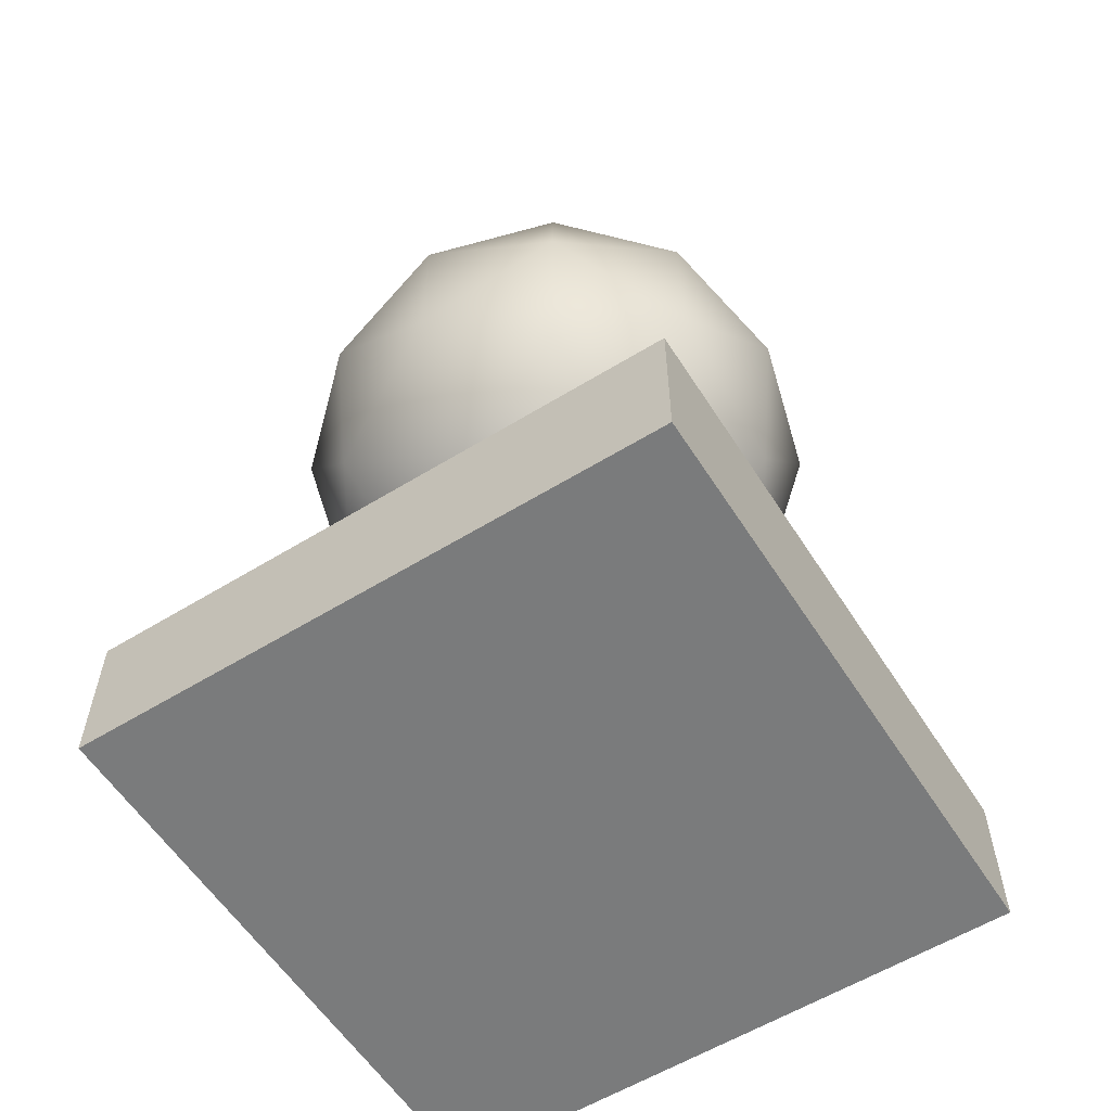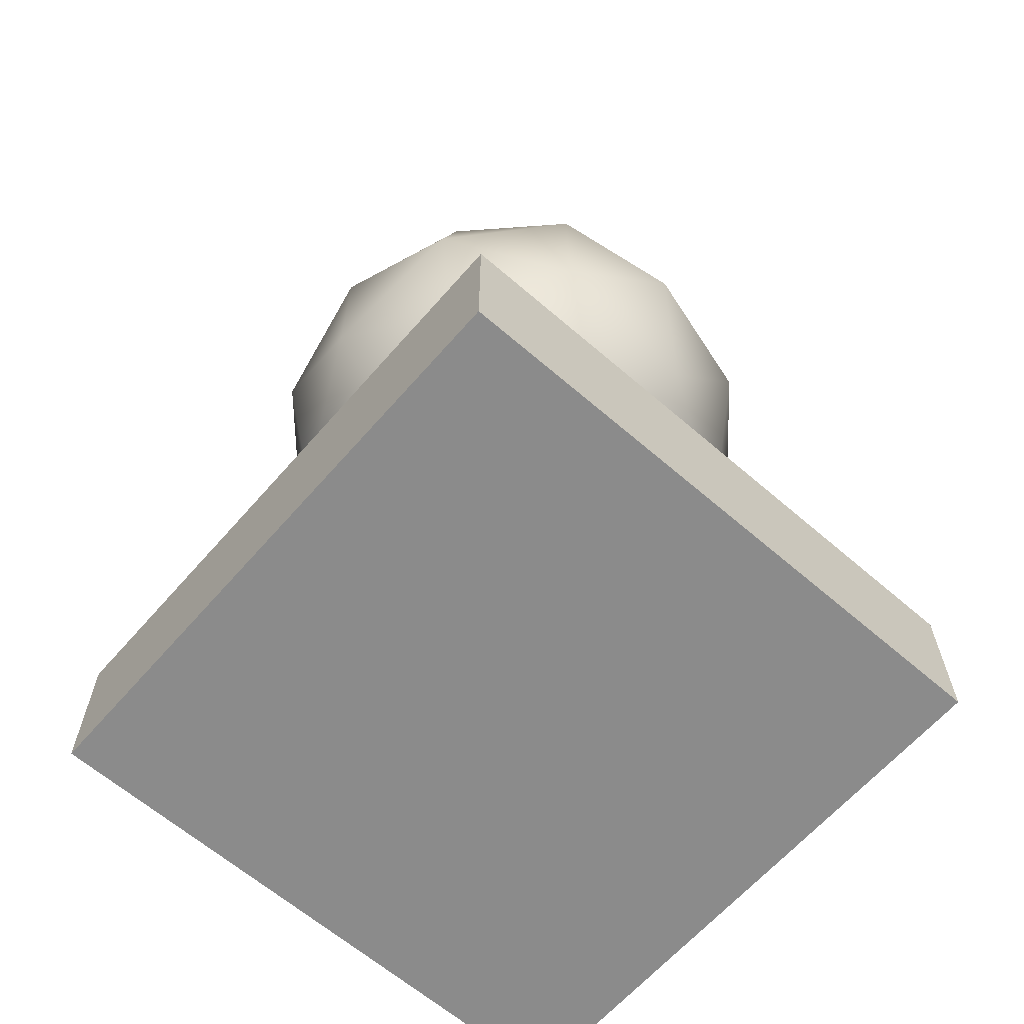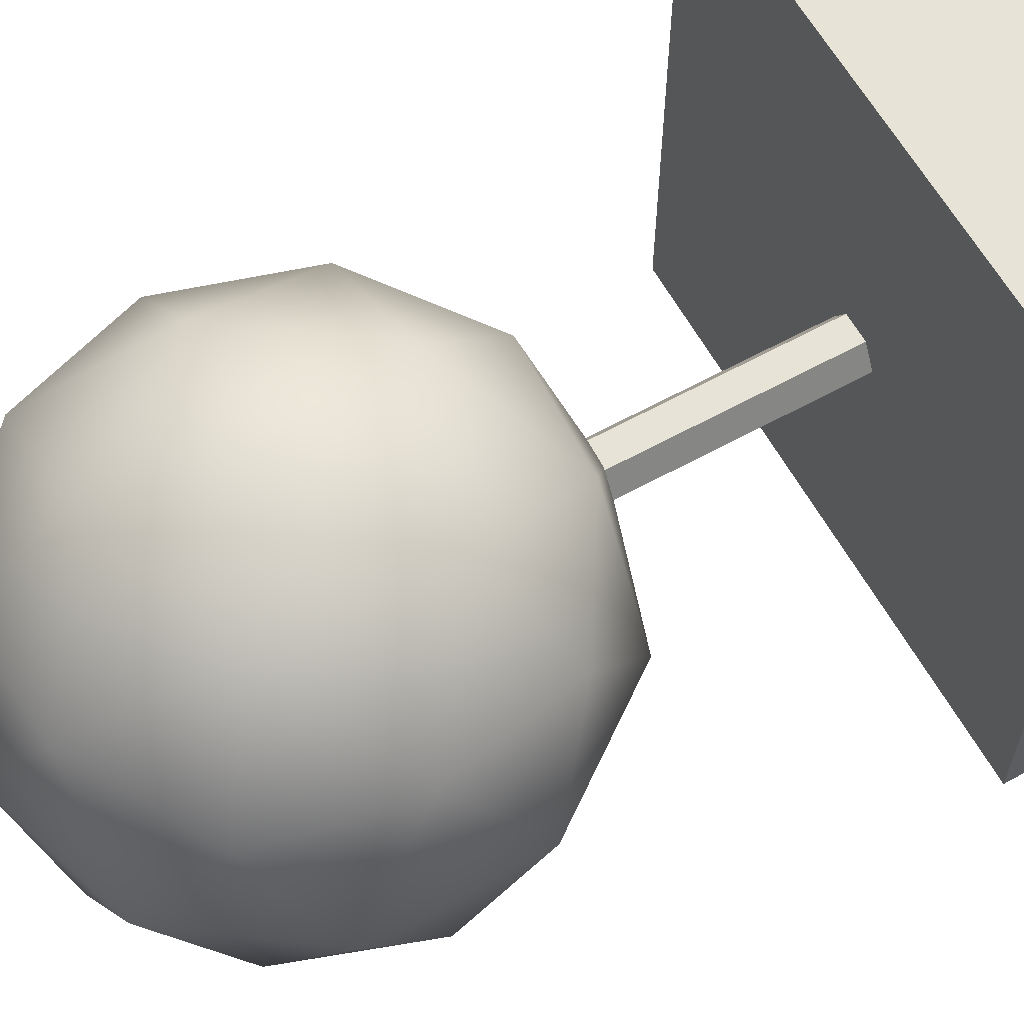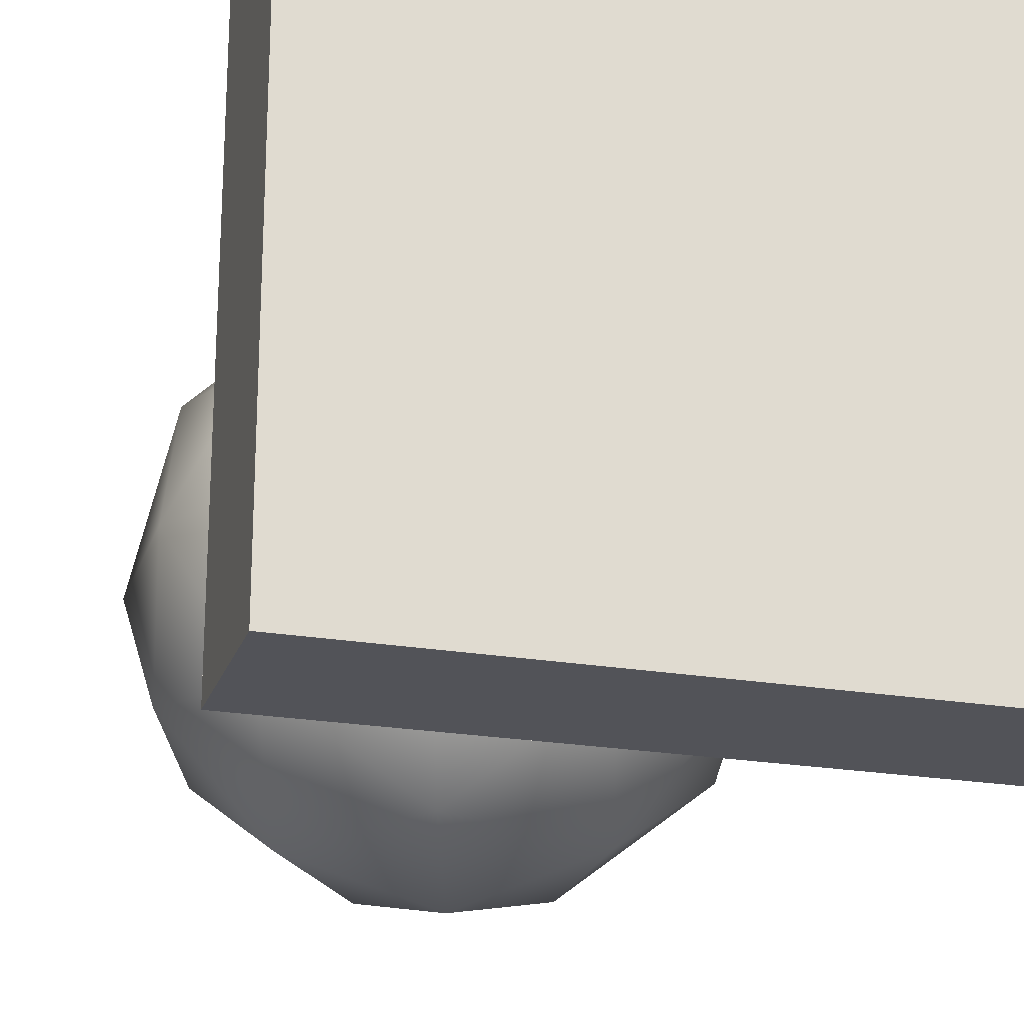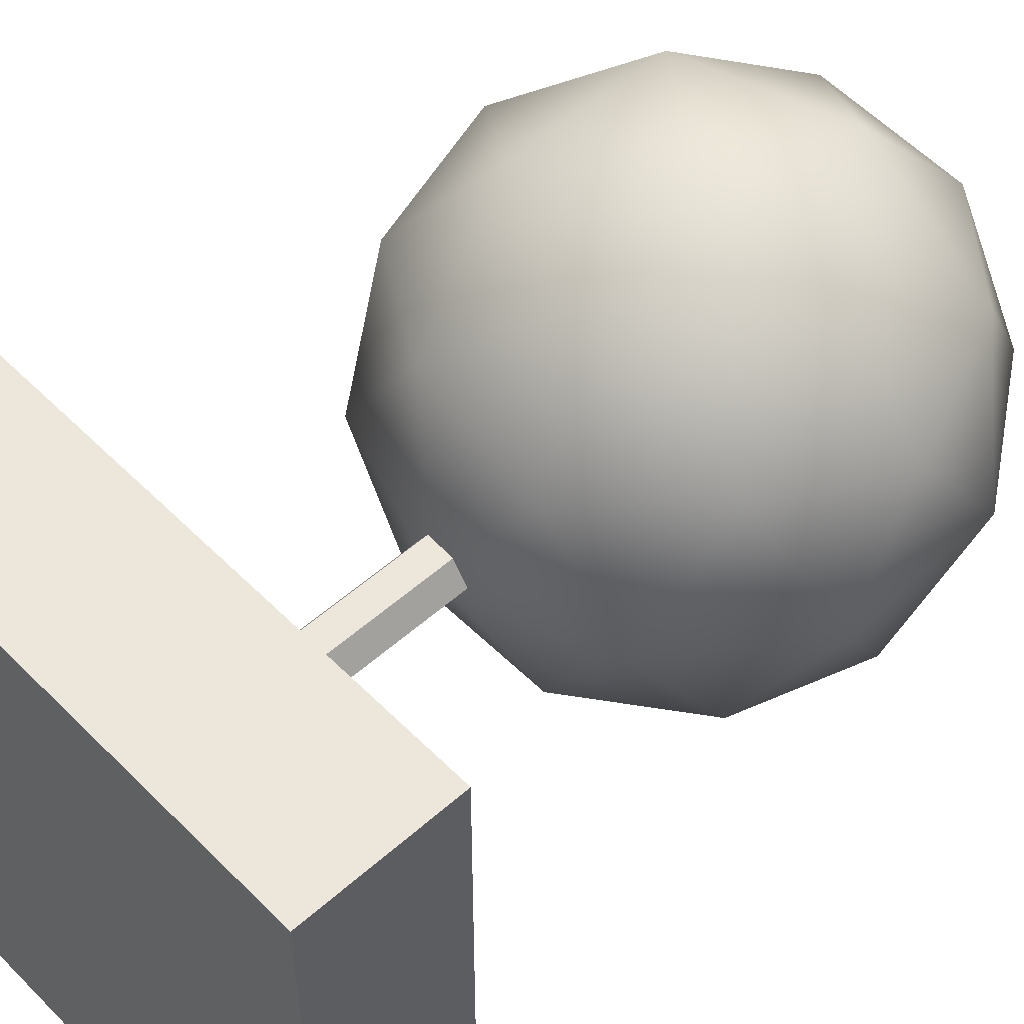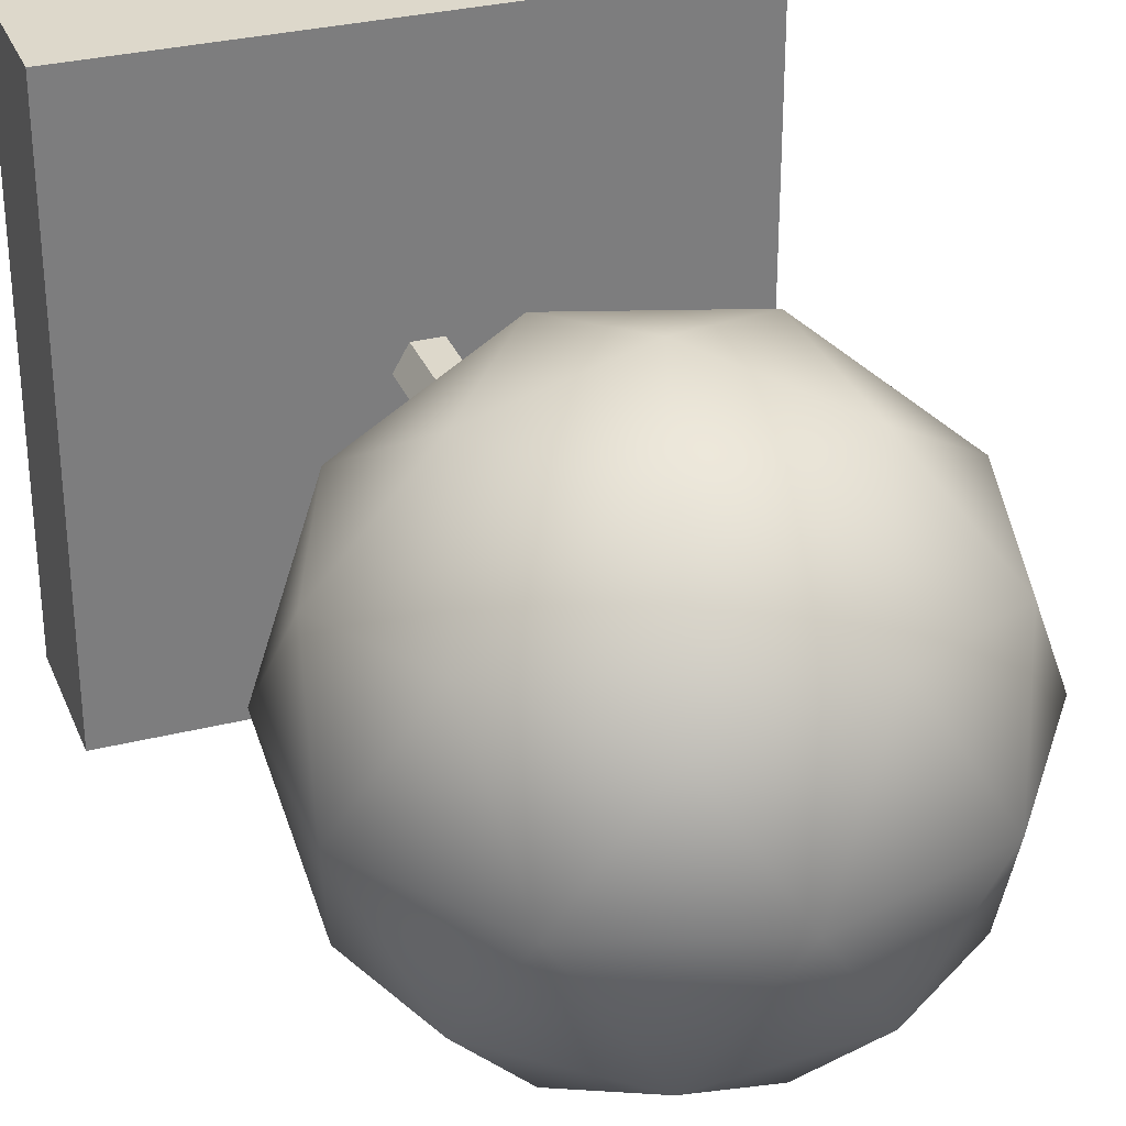
<metadata>
{"format":"obj","ext":"obj","renderer":"f3d","projection":"perspective","resolution":1024,"background":"white","views":[{"elev":-58.3,"azim":-57.6,"up":"+Y"},{"elev":-63.9,"azim":138.9,"up":"+Y"},{"elev":62.2,"azim":-119.1,"up":"+Z"},{"elev":-22.7,"azim":-16.3,"up":"+Z"},{"elev":53.6,"azim":46.7,"up":"+Z"},{"elev":31.2,"azim":160.3,"up":"+Z"}]}
</metadata>
<code>
v  -1 0 1
v  -1 0 -1
v  1 0 -1
v  1 0 1
v  -1 0.5 1
v  1 0.5 1
v  1 0.5 -1
v  -1 0.5 -1
v  0.05 1.5 -0.0866
v  0.1 1.5 -0
v  0.1 0.5 -0
v  0.05 0.5 -0.0866
v  -0.05 1.5 -0.0866
v  -0.05 0.5 -0.0866
v  -0.1 1.5 0
v  -0.1 0.5 0
v  -0.05 1.5 0.0866
v  -0.05 0.5 0.0866
v  0.05 1.5 0.0866
v  0.05 0.5 0.0866
v  0 2.2 0.9232
v  0.4854 2.2 0.7854
v  0.15 2.662 0.7854
v  0.8258 2.2 0.4129
v  0.6354 2.662 0.4854
v  0.2552 2.985 0.4129
v  -0.3927 2.485 0.7854
v  -0.2427 2.947 0.4854
v  -0.6681 2.685 0.4129
v  -0.3927 1.915 0.7854
v  -0.7854 2.2 0.4854
v  -0.6681 1.715 0.4129
v  0.15 1.738 0.7854
v  -0.2427 1.453 0.4854
v  0.2552 1.415 0.4129
v  0.6354 1.738 0.4854
v  0.8781 1.915 0
v  0.8781 2.485 0
v  0.6681 1.715 -0.4129
v  0.7854 2.2 -0.4854
v  0.6681 2.685 -0.4129
v  0.5427 2.947 0
v  0 3.123 0
v  0.2427 2.947 -0.4854
v  -0.2552 2.985 -0.4129
v  -0.5427 2.947 0
v  -0.8781 2.485 0
v  -0.6354 2.662 -0.4854
v  -0.8258 2.2 -0.4129
v  -0.8781 1.915 0
v  -0.5427 1.453 -0
v  -0.6354 1.738 -0.4854
v  -0.2552 1.415 -0.4129
v  0 1.277 -0
v  0.5427 1.453 -0
v  0.2427 1.453 -0.4854
v  0 2.2 -0.9232
v  -0.15 2.662 -0.7854
v  0.3927 2.485 -0.7854
v  -0.4854 2.2 -0.7854
v  -0.15 1.738 -0.7854
v  0.3927 1.915 -0.7854
g StaticMaterial
f 1 2 3 4
f 5 6 7 8
f 1 4 6 5
f 4 3 7 6
f 3 2 8 7
f 2 1 5 8
f 9 10 11 12
f 13 9 12 14
f 15 13 14 16
f 17 15 16 18
f 19 17 18 20
f 10 19 20 11
f 21 22 23
f 22 24 25
f 22 25 23
f 23 25 26
f 21 23 27
f 23 26 28
f 23 28 27
f 27 28 29
f 21 27 30
f 27 29 31
f 27 31 30
f 30 31 32
f 21 30 33
f 30 32 34
f 30 34 33
f 33 34 35
f 21 33 22
f 33 35 36
f 33 36 22
f 22 36 24
f 24 37 38
f 37 39 40
f 37 40 38
f 38 40 41
f 26 42 43
f 42 41 44
f 42 44 43
f 43 44 45
f 29 46 47
f 46 45 48
f 46 48 47
f 47 48 49
f 32 50 51
f 50 49 52
f 50 52 51
f 51 52 53
f 35 54 55
f 54 53 56
f 54 56 55
f 55 56 39
f 41 42 38
f 42 26 25
f 42 25 38
f 38 25 24
f 45 46 43
f 46 29 28
f 46 28 43
f 43 28 26
f 49 50 47
f 50 32 31
f 50 31 47
f 47 31 29
f 53 54 51
f 54 35 34
f 54 34 51
f 51 34 32
f 39 37 55
f 37 24 36
f 37 36 55
f 55 36 35
f 57 58 59
f 58 45 44
f 58 44 59
f 59 44 41
f 57 60 58
f 60 49 48
f 60 48 58
f 58 48 45
f 57 61 60
f 61 53 52
f 61 52 60
f 60 52 49
f 57 62 61
f 62 39 56
f 62 56 61
f 61 56 53
f 57 59 62
f 59 41 40
f 59 40 62
f 62 40 39

</code>
